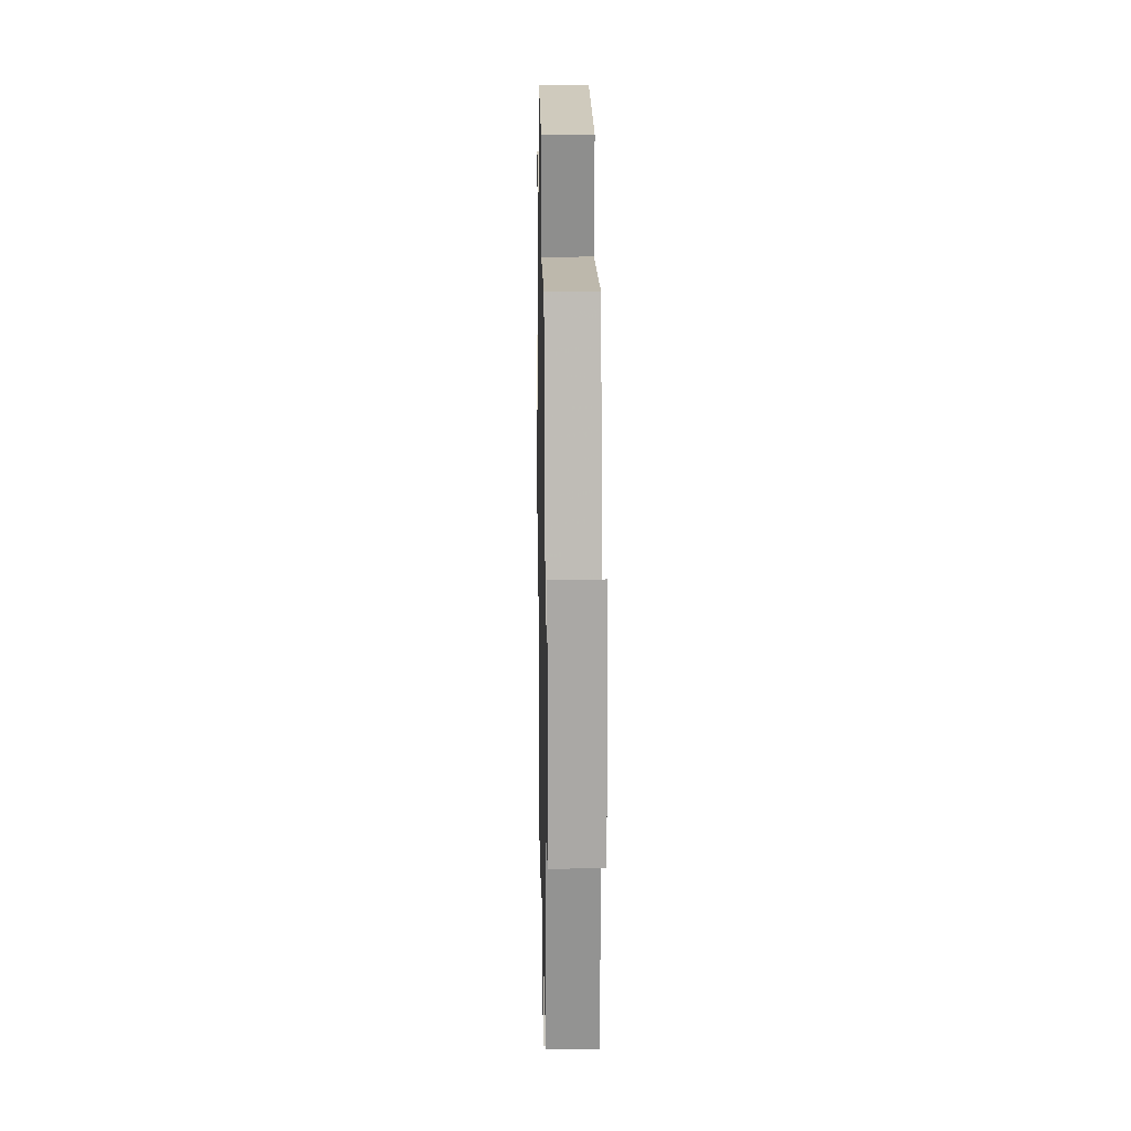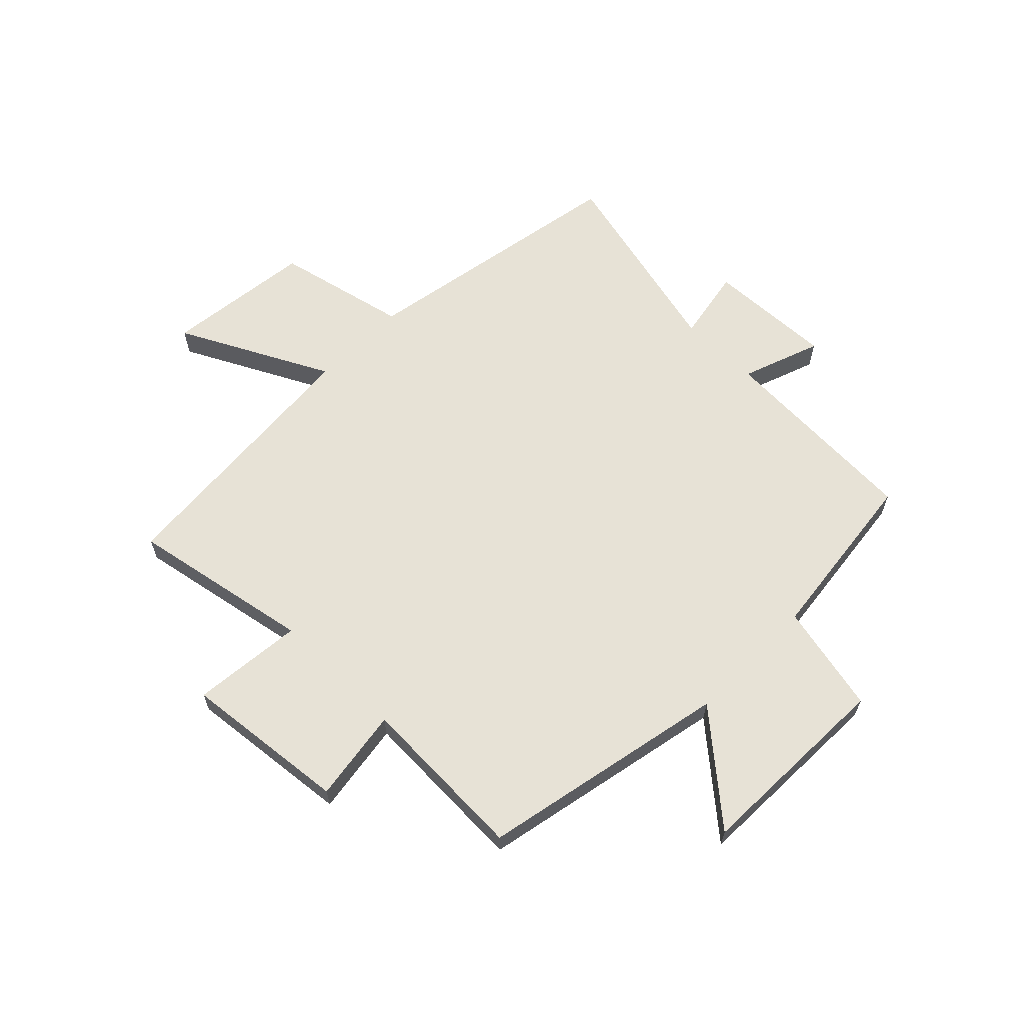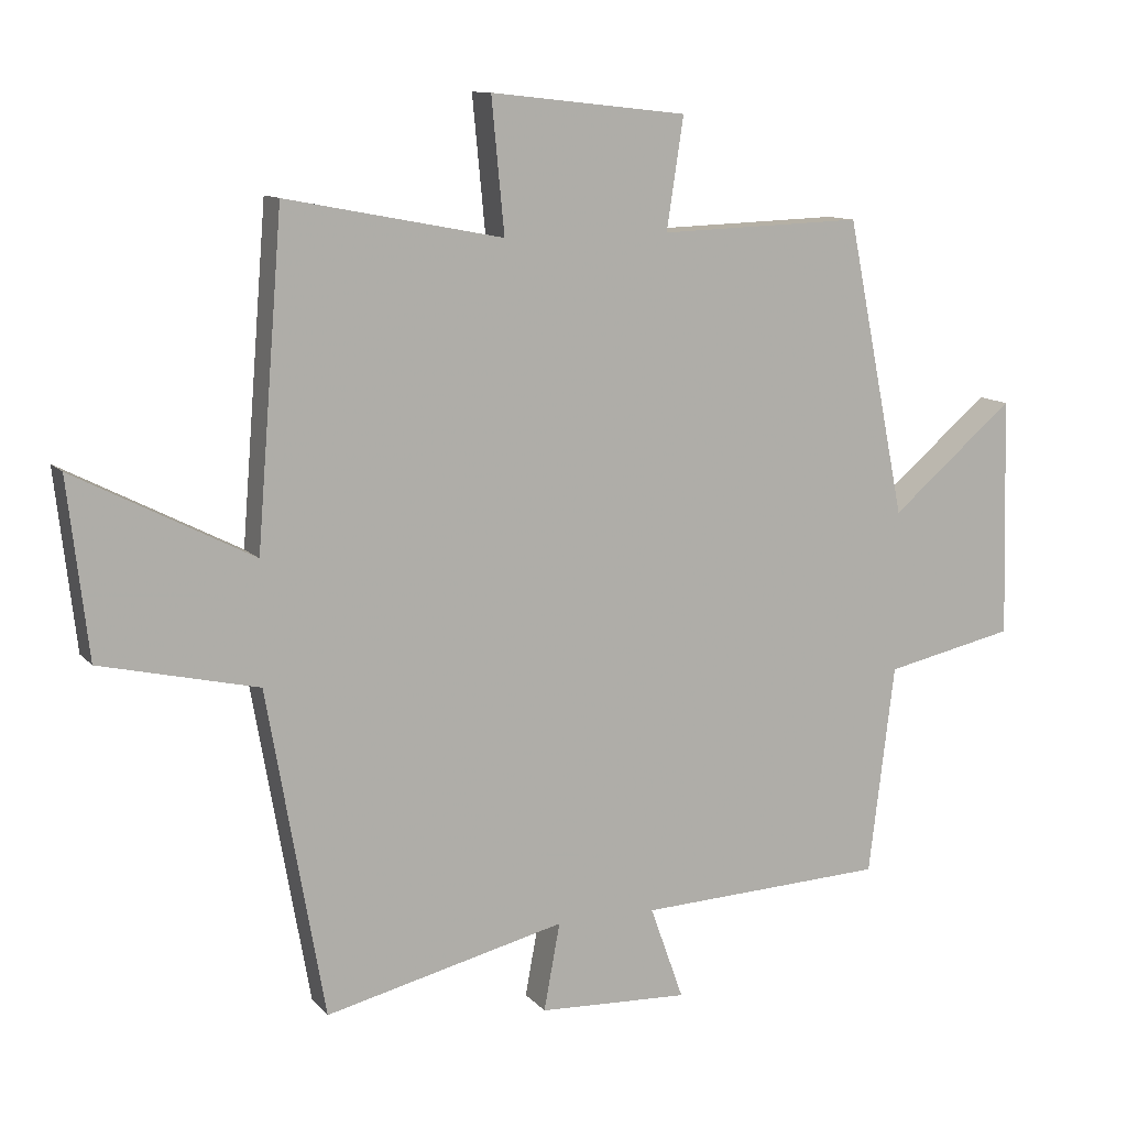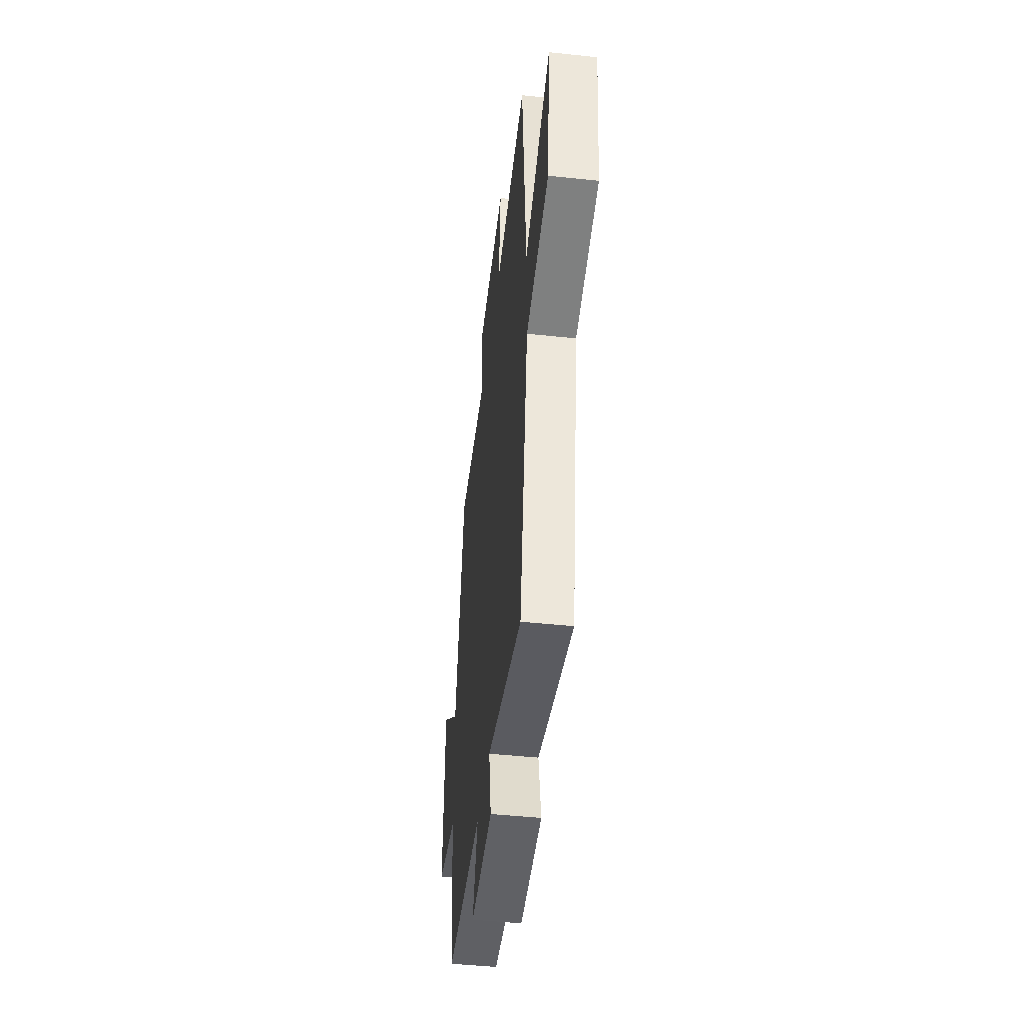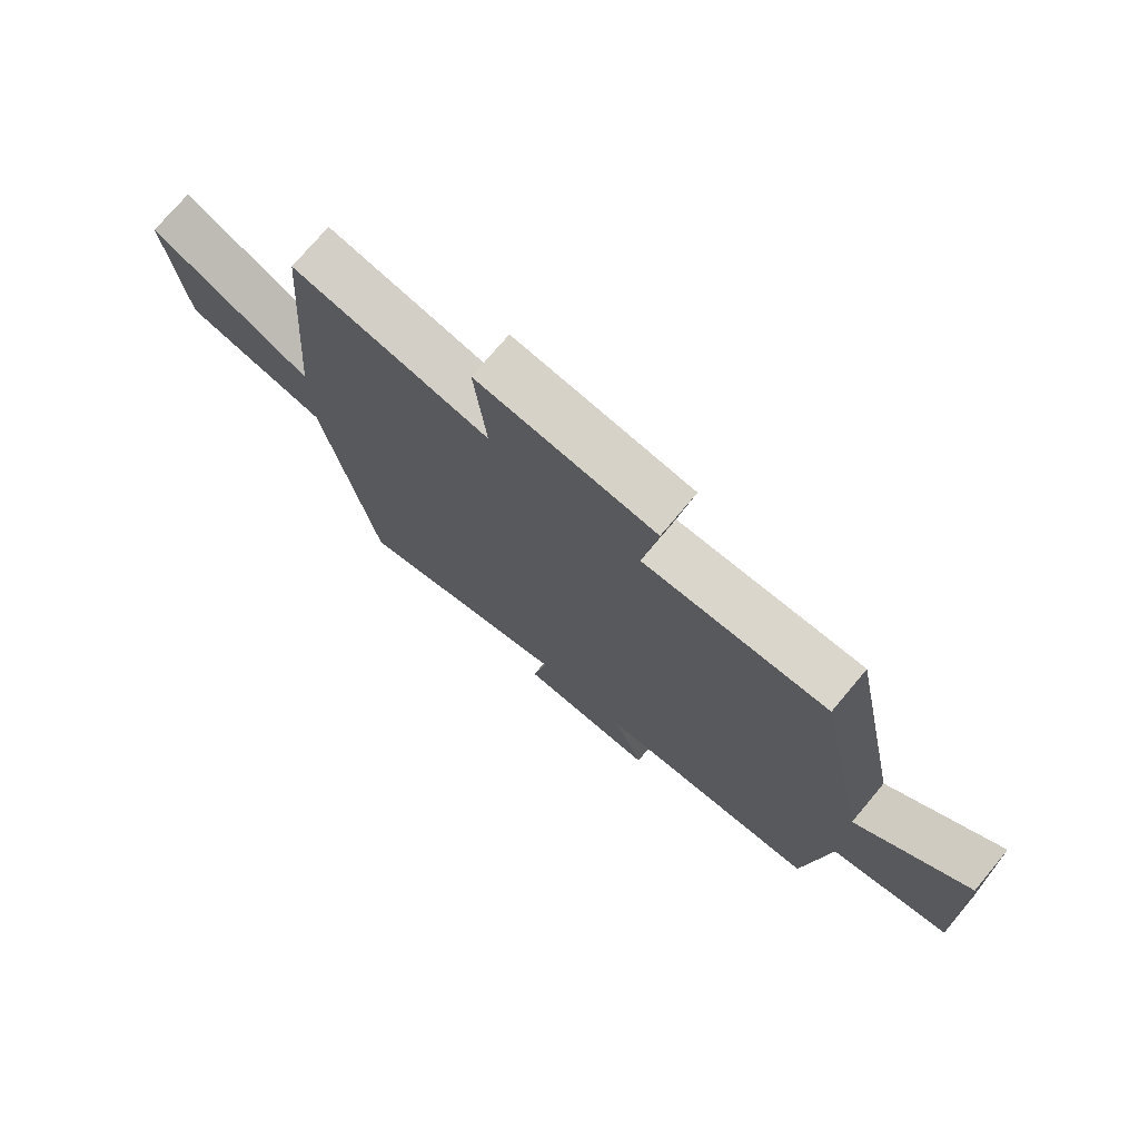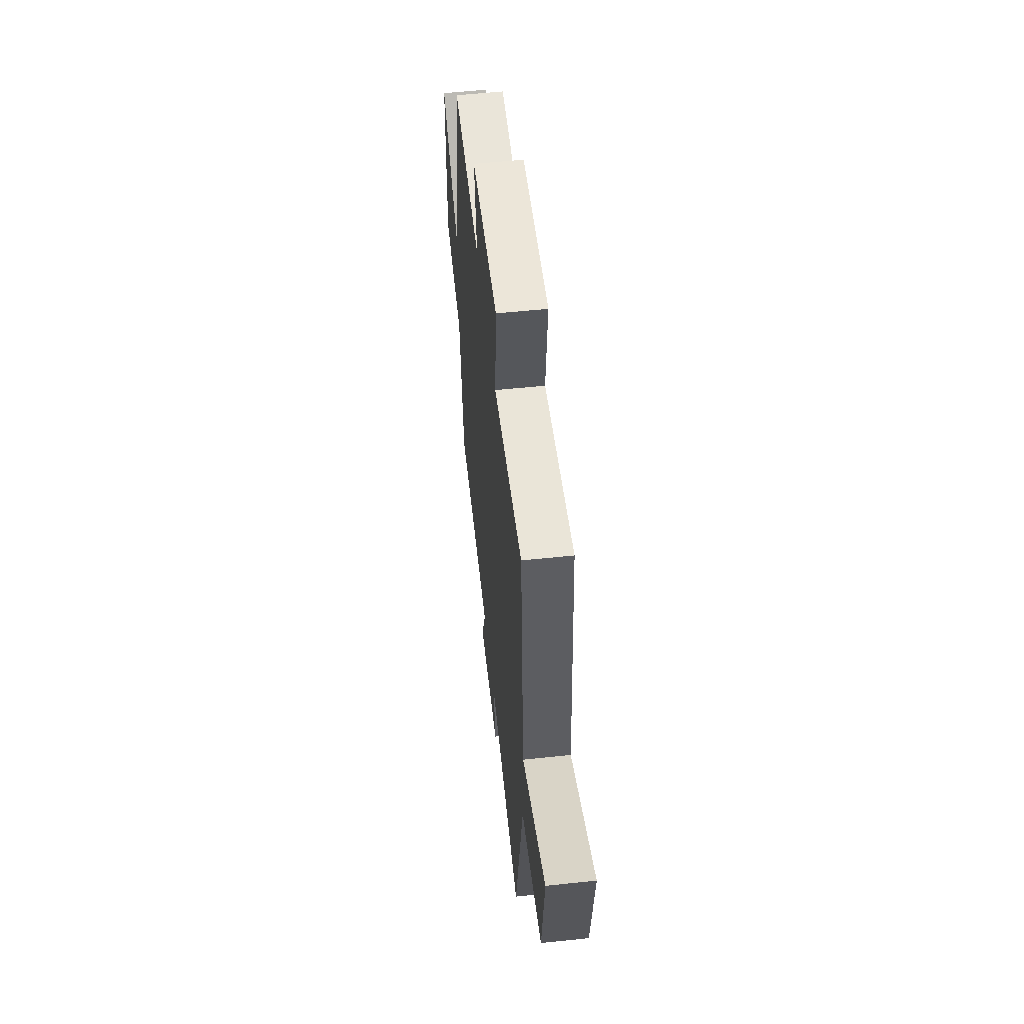
<metadata>
{"format":"obj","ext":"obj","renderer":"f3d","projection":"perspective","resolution":1024,"background":"white","views":[{"elev":16.6,"azim":88.9,"up":"+Z"},{"elev":63.1,"azim":44.7,"up":"+Y"},{"elev":11.2,"azim":-23.8,"up":"+Z"},{"elev":-46.9,"azim":-96.9,"up":"+Z"},{"elev":74.5,"azim":40.0,"up":"+Z"},{"elev":56.6,"azim":-96.3,"up":"+Z"}]}
</metadata>
<code>
v 0.462 0.07 -0.484
v 0.093 0.07 -0.5
v 0.143 0.07 -0.64
v -0.081 0.07 -0.63
v -0.057 0.07 -0.5
v -0.415 0.07 -0.586
v -0.5 0.07 -0.101
v -0.734 0.07 -0.047
v -0.764 0.07 0.215
v -0.5 0.07 0.079
v -0.461 0.07 0.562
v -0.139 0.07 0.5
v -0.158 0.07 0.697
v 0.134 0.07 0.665
v 0.109 0.07 0.5
v 0.411 0.07 0.51
v 0.5 0.07 0.07
v 0.684 0.07 0.226
v 0.694 0.07 -0.13
v 0.5 0.07 -0.172
v 0.462 0 -0.484
v 0.093 0 -0.5
v 0.143 0 -0.64
v -0.081 0 -0.63
v -0.057 0 -0.5
v -0.415 0 -0.586
v -0.5 0 -0.101
v -0.734 0 -0.047
v -0.764 0 0.215
v -0.5 0 0.079
v -0.461 0 0.562
v -0.139 0 0.5
v -0.158 0 0.697
v 0.134 0 0.665
v 0.109 0 0.5
v 0.411 0 0.51
v 0.5 0 0.07
v 0.684 0 0.226
v 0.694 0 -0.13
v 0.5 0 -0.172
f 17 18 19 20
f 20 1 2
f 17 20 2
f 16 17 2
f 15 16 2
f 12 13 14 15
f 12 15 2
f 10 11 12 2
f 7 8 9 10
f 5 6 7 10
f 5 10 2 3
f 3 4 5
f 40 39 38 37
f 22 21 40
f 22 40 37
f 22 37 36
f 22 36 35
f 35 34 33 32
f 22 35 32
f 22 32 31 30
f 30 29 28 27
f 30 27 26 25
f 23 22 30 25
f 25 24 23
f 1 21 22 2
f 2 22 23 3
f 3 23 24 4
f 4 24 25 5
f 5 25 26 6
f 6 26 27 7
f 7 27 28 8
f 8 28 29 9
f 9 29 30 10
f 10 30 31 11
f 11 31 32 12
f 12 32 33 13
f 13 33 34 14
f 14 34 35 15
f 15 35 36 16
f 16 36 37 17
f 17 37 38 18
f 18 38 39 19
f 19 39 40 20
f 20 40 21 1

</code>
